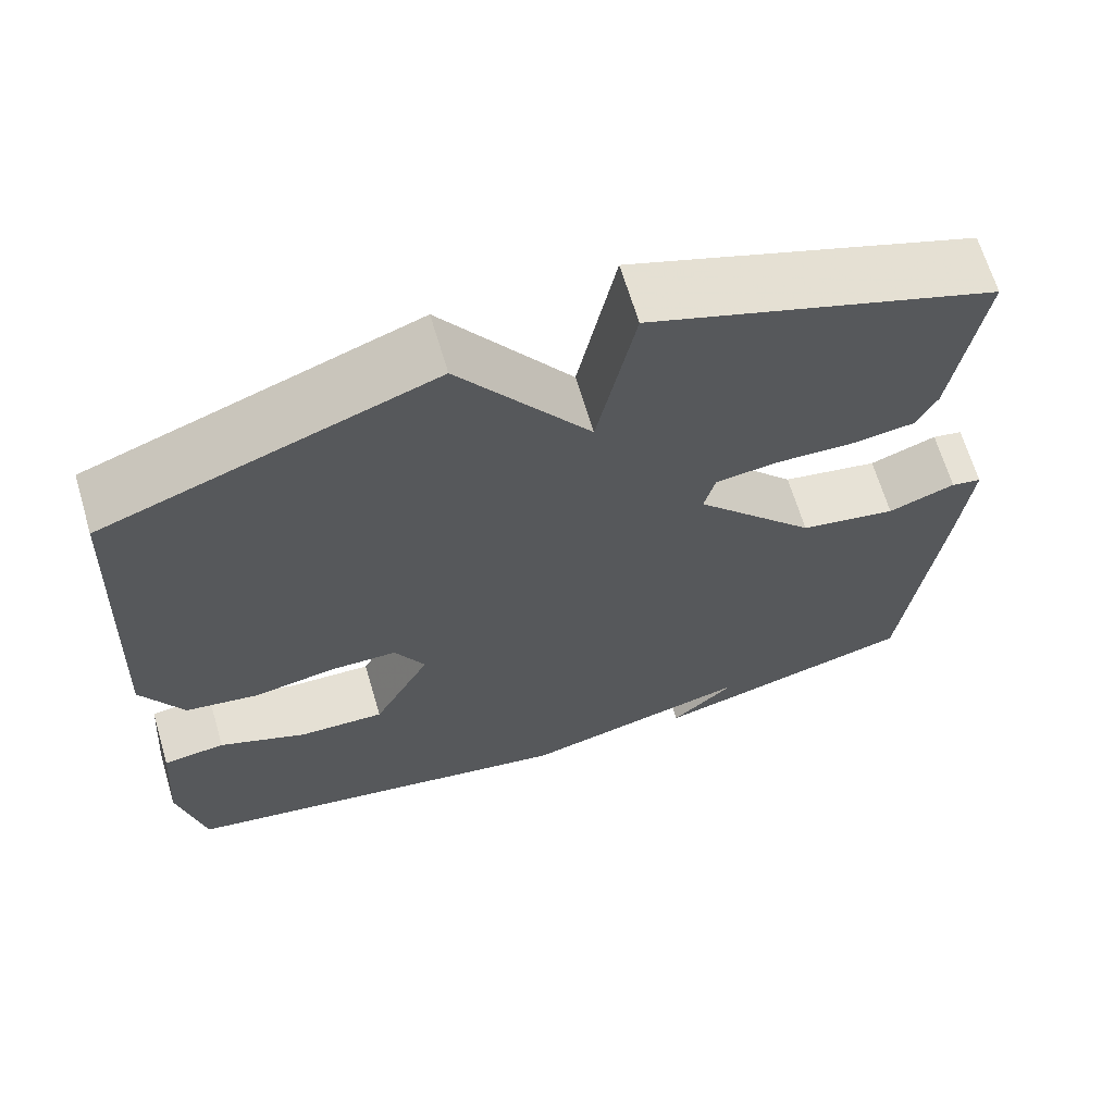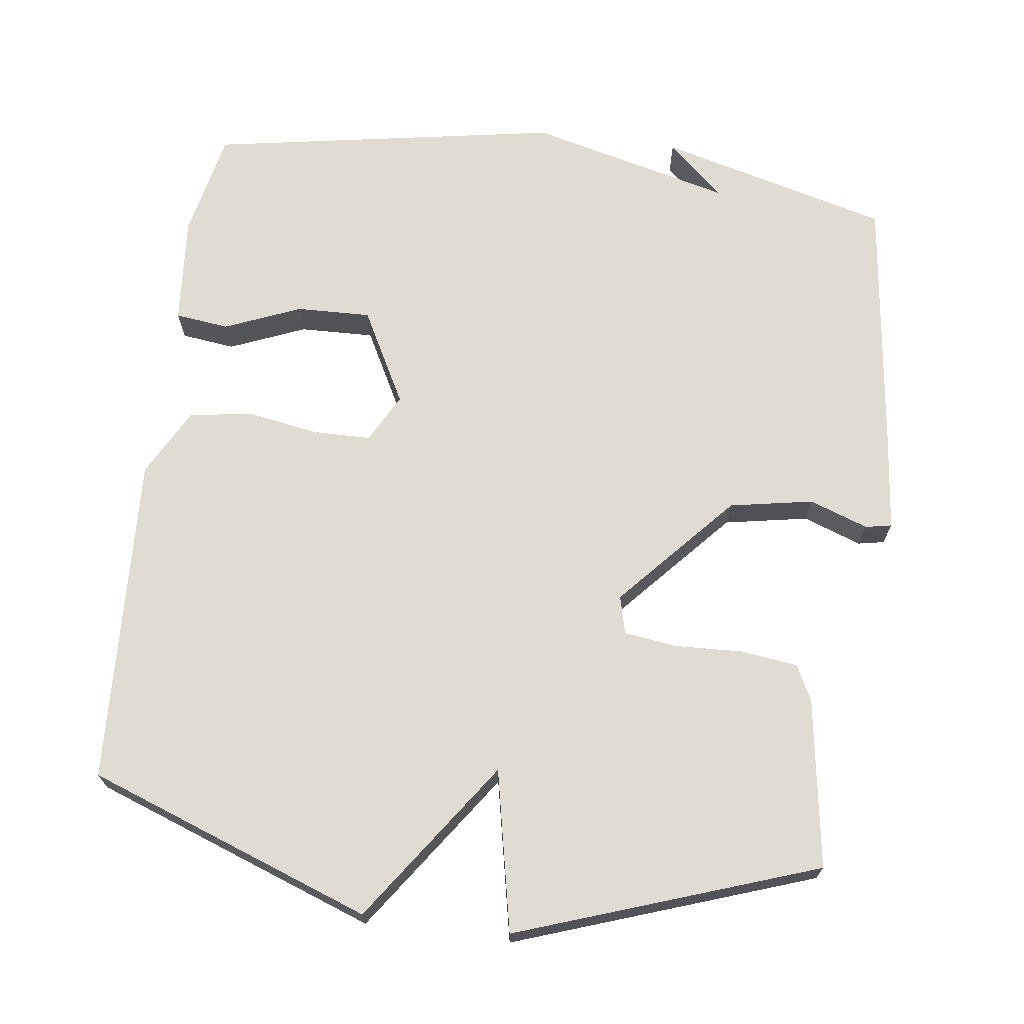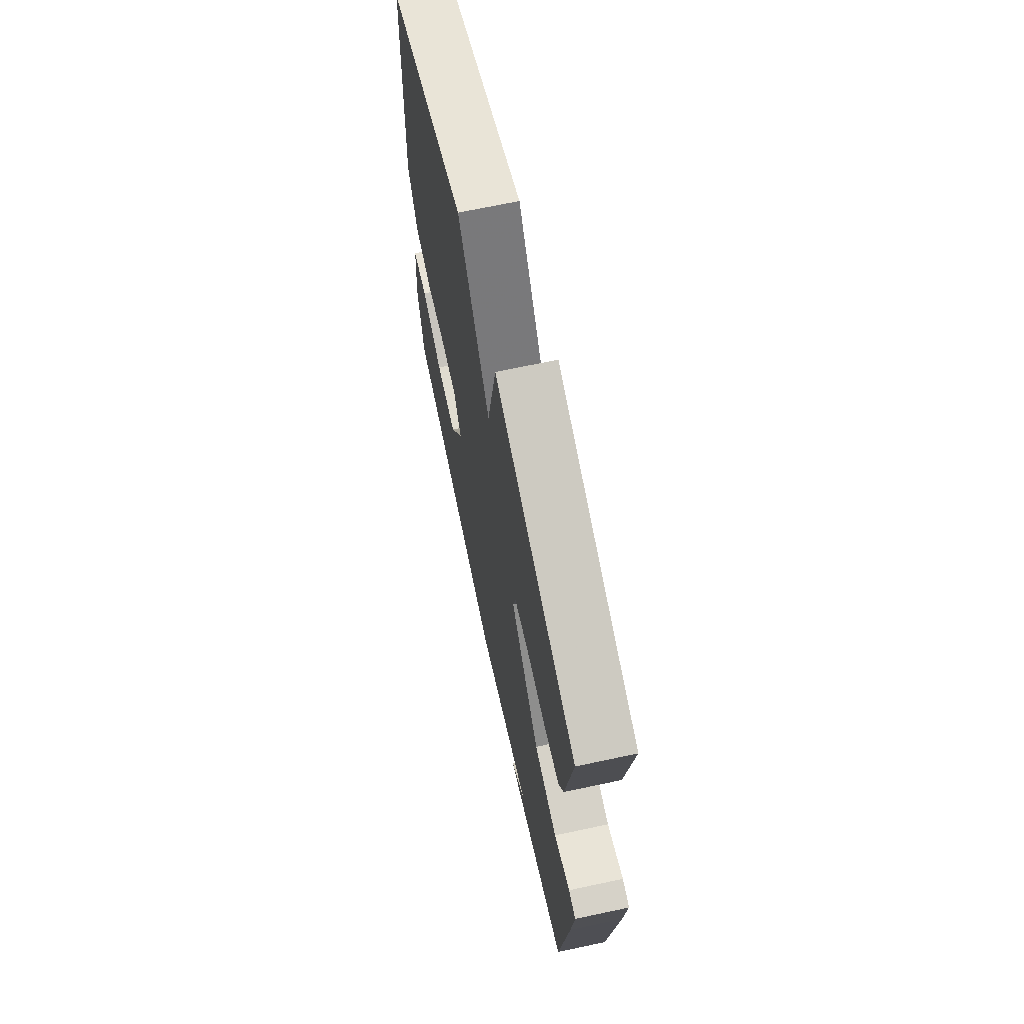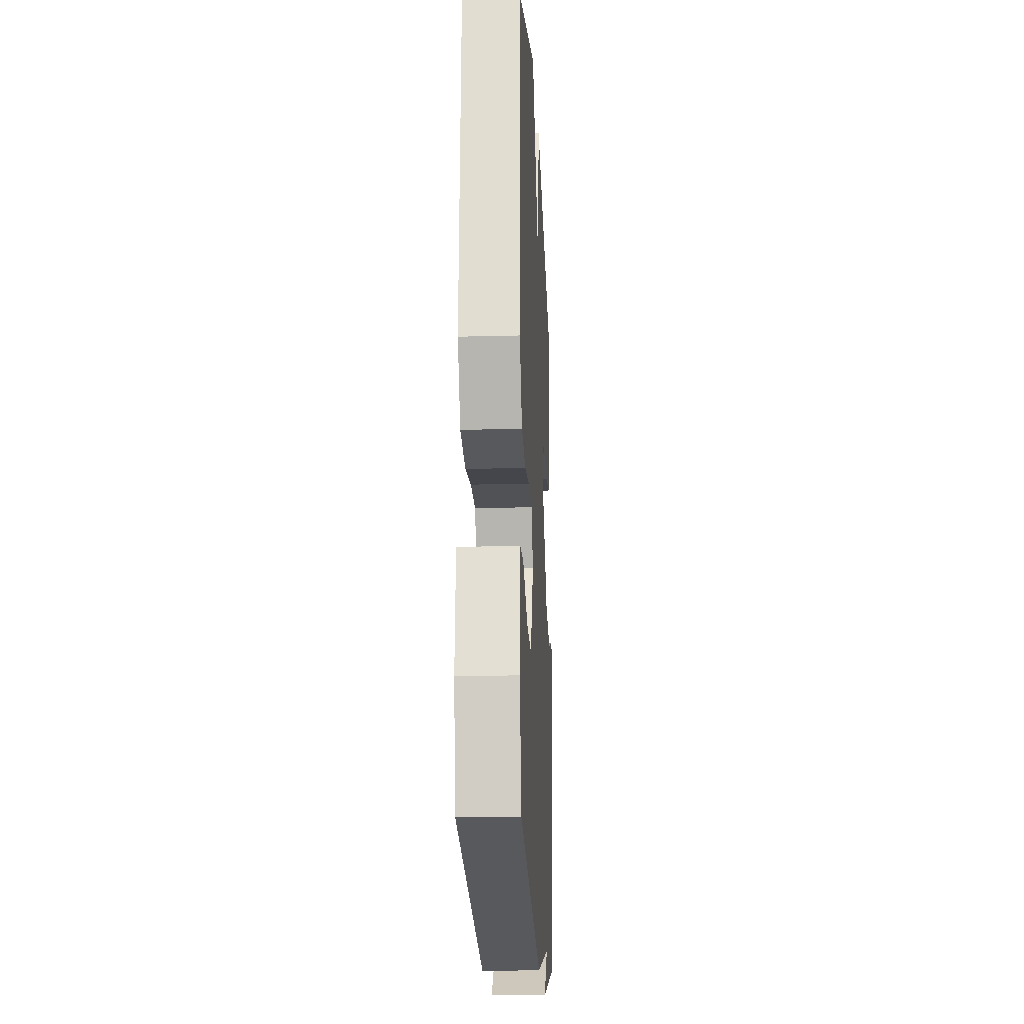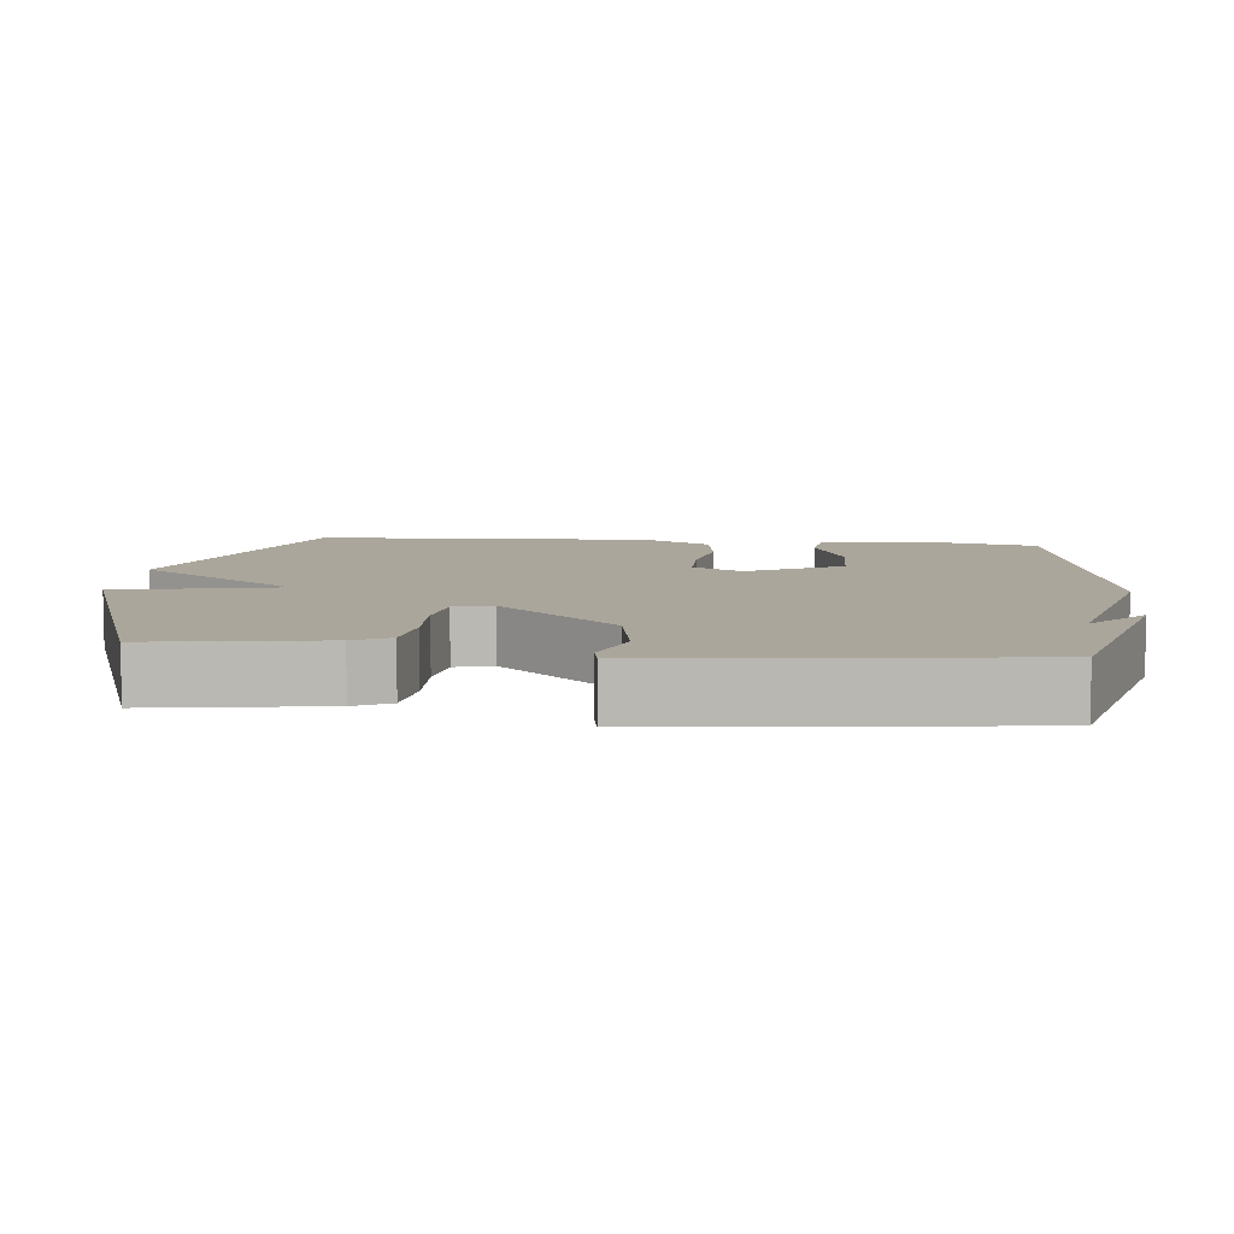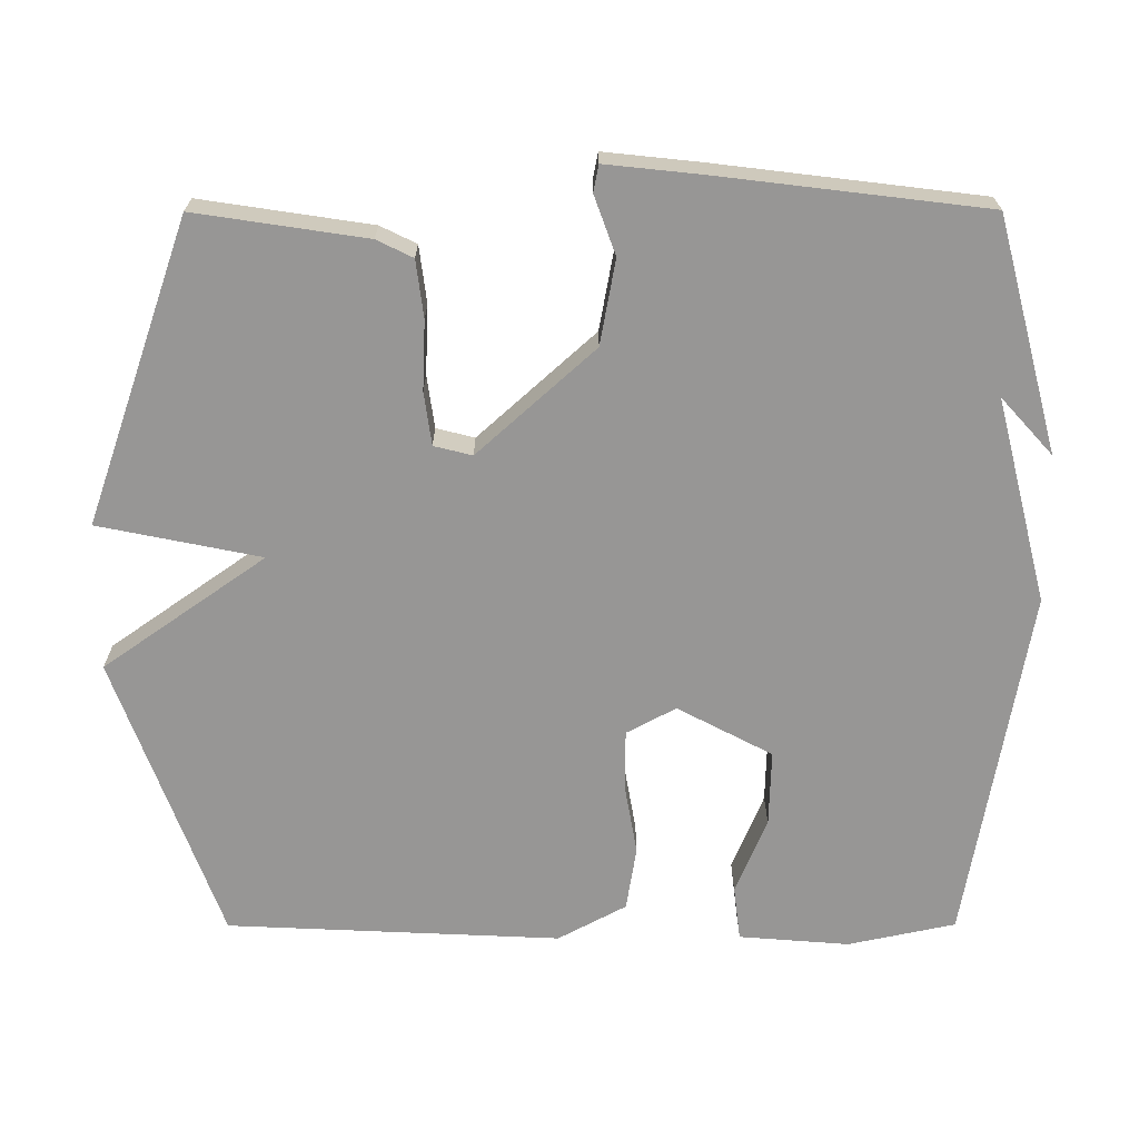
<metadata>
{"format":"obj","ext":"obj","renderer":"f3d","projection":"perspective","resolution":1024,"background":"white","views":[{"elev":66.3,"azim":-16.6,"up":"+Z"},{"elev":69.2,"azim":7.4,"up":"+Y"},{"elev":68.2,"azim":77.9,"up":"+Z"},{"elev":-20.0,"azim":-87.2,"up":"+Z"},{"elev":8.0,"azim":95.9,"up":"+Y"},{"elev":-68.0,"azim":90.1,"up":"+Y"}]}
</metadata>
<code>
v -0.5 0.07 -0.5
v -0.531 0.07 -0.354
v -0.519 0.07 -0.204
v -0.445 0.07 -0.195
v -0.341 0.07 -0.238
v -0.239 0.07 -0.241
v -0.171 0.07 -0.112
v -0.207 0.07 -0.045
v -0.287 0.07 -0.044
v -0.384 0.07 -0.061
v -0.471 0.07 -0.047
v -0.521 0.07 0.046
v -0.5 0.07 0.5
v -0.11 0.07 0.643
v 0.045 0.07 0.422
v 0.09 0.07 0.643
v 0.5 0.07 0.5
v 0.465 0.07 0.268
v 0.441 0.07 0.219
v 0.363 0.07 0.209
v 0.269 0.07 0.213
v 0.197 0.07 0.203
v 0.184 0.07 0.151
v 0.327 0.07 -0.008
v 0.442 0.07 -0.029
v 0.522 0.07 0
v 0.558 0.07 -0.007
v 0.544 0.07 -0.139
v 0.5 0.07 -0.5
v 0.183 0.07 -0.584
v 0.26 0.07 -0.514
v -0.017 0.07 -0.584
v -0.5 0 -0.5
v -0.531 0 -0.354
v -0.519 0 -0.204
v -0.445 0 -0.195
v -0.341 0 -0.238
v -0.239 0 -0.241
v -0.171 0 -0.112
v -0.207 0 -0.045
v -0.287 0 -0.044
v -0.384 0 -0.061
v -0.471 0 -0.047
v -0.521 0 0.046
v -0.5 0 0.5
v -0.11 0 0.643
v 0.045 0 0.422
v 0.09 0 0.643
v 0.5 0 0.5
v 0.465 0 0.268
v 0.441 0 0.219
v 0.363 0 0.209
v 0.269 0 0.213
v 0.197 0 0.203
v 0.184 0 0.151
v 0.327 0 -0.008
v 0.442 0 -0.029
v 0.522 0 0
v 0.558 0 -0.007
v 0.544 0 -0.139
v 0.5 0 -0.5
v 0.183 0 -0.584
v 0.26 0 -0.514
v -0.017 0 -0.584
f 3 4 5
f 2 3 5
f 1 2 5
f 32 1 5
f 31 32 5
f 29 30 31
f 28 29 31
f 27 28 31
f 26 27 31
f 25 26 31
f 24 25 31
f 23 24 31
f 19 20 21
f 18 19 21
f 17 18 21
f 16 17 21
f 15 16 21
f 15 21 22
f 15 22 23
f 14 15 23
f 13 14 23
f 12 13 23
f 11 12 23
f 10 11 23
f 9 10 23
f 31 5 6
f 31 6 7
f 23 31 7 8
f 8 9 23
f 37 36 35
f 37 35 34
f 37 34 33
f 37 33 64
f 37 64 63
f 63 62 61
f 63 61 60
f 63 60 59
f 63 59 58
f 63 58 57
f 63 57 56
f 63 56 55
f 53 52 51
f 53 51 50
f 53 50 49
f 53 49 48
f 53 48 47
f 54 53 47
f 55 54 47
f 55 47 46
f 55 46 45
f 55 45 44
f 55 44 43
f 55 43 42
f 55 42 41
f 38 37 63
f 39 38 63
f 40 39 63 55
f 55 41 40
f 1 33 34 2
f 2 34 35 3
f 3 35 36 4
f 4 36 37 5
f 5 37 38 6
f 6 38 39 7
f 7 39 40 8
f 8 40 41 9
f 9 41 42 10
f 10 42 43 11
f 11 43 44 12
f 12 44 45 13
f 13 45 46 14
f 14 46 47 15
f 15 47 48 16
f 16 48 49 17
f 17 49 50 18
f 18 50 51 19
f 19 51 52 20
f 20 52 53 21
f 21 53 54 22
f 22 54 55 23
f 23 55 56 24
f 24 56 57 25
f 25 57 58 26
f 26 58 59 27
f 27 59 60 28
f 28 60 61 29
f 29 61 62 30
f 30 62 63 31
f 31 63 64 32
f 32 64 33 1

</code>
